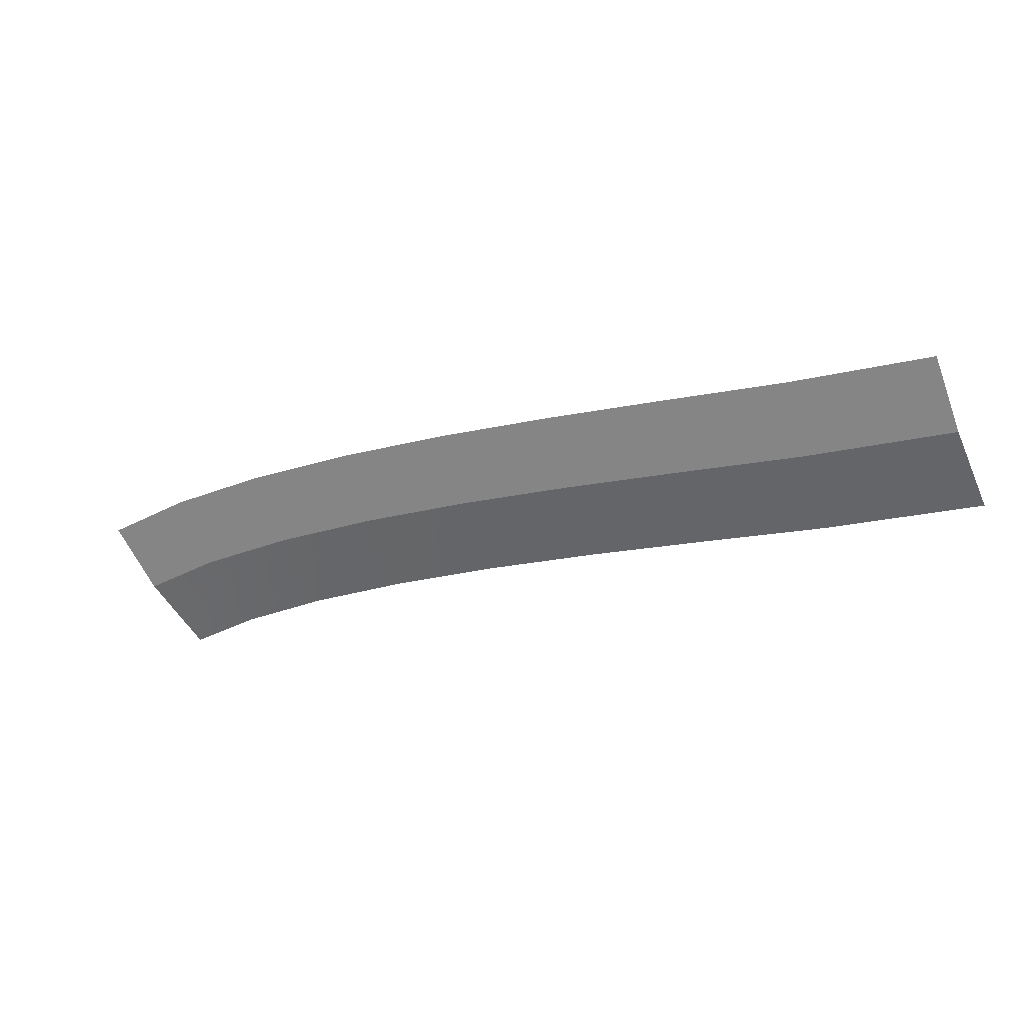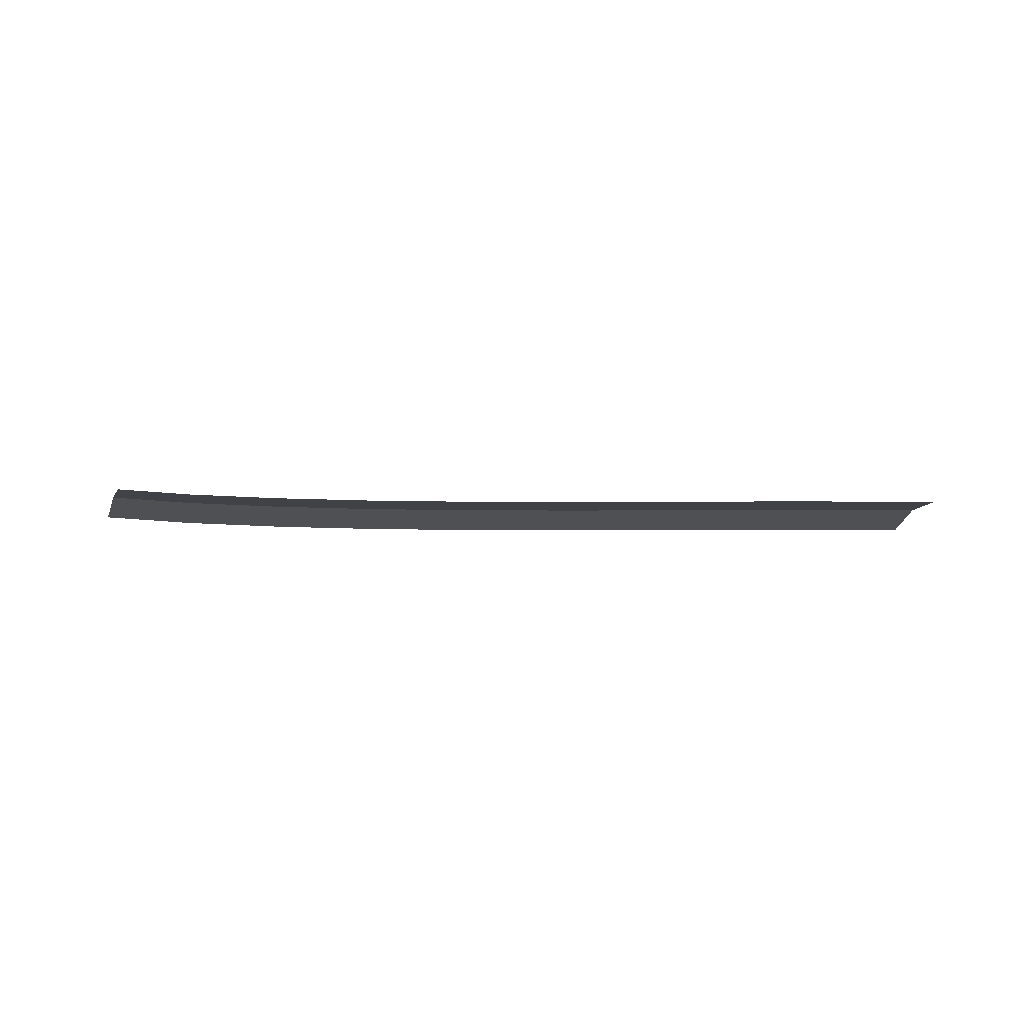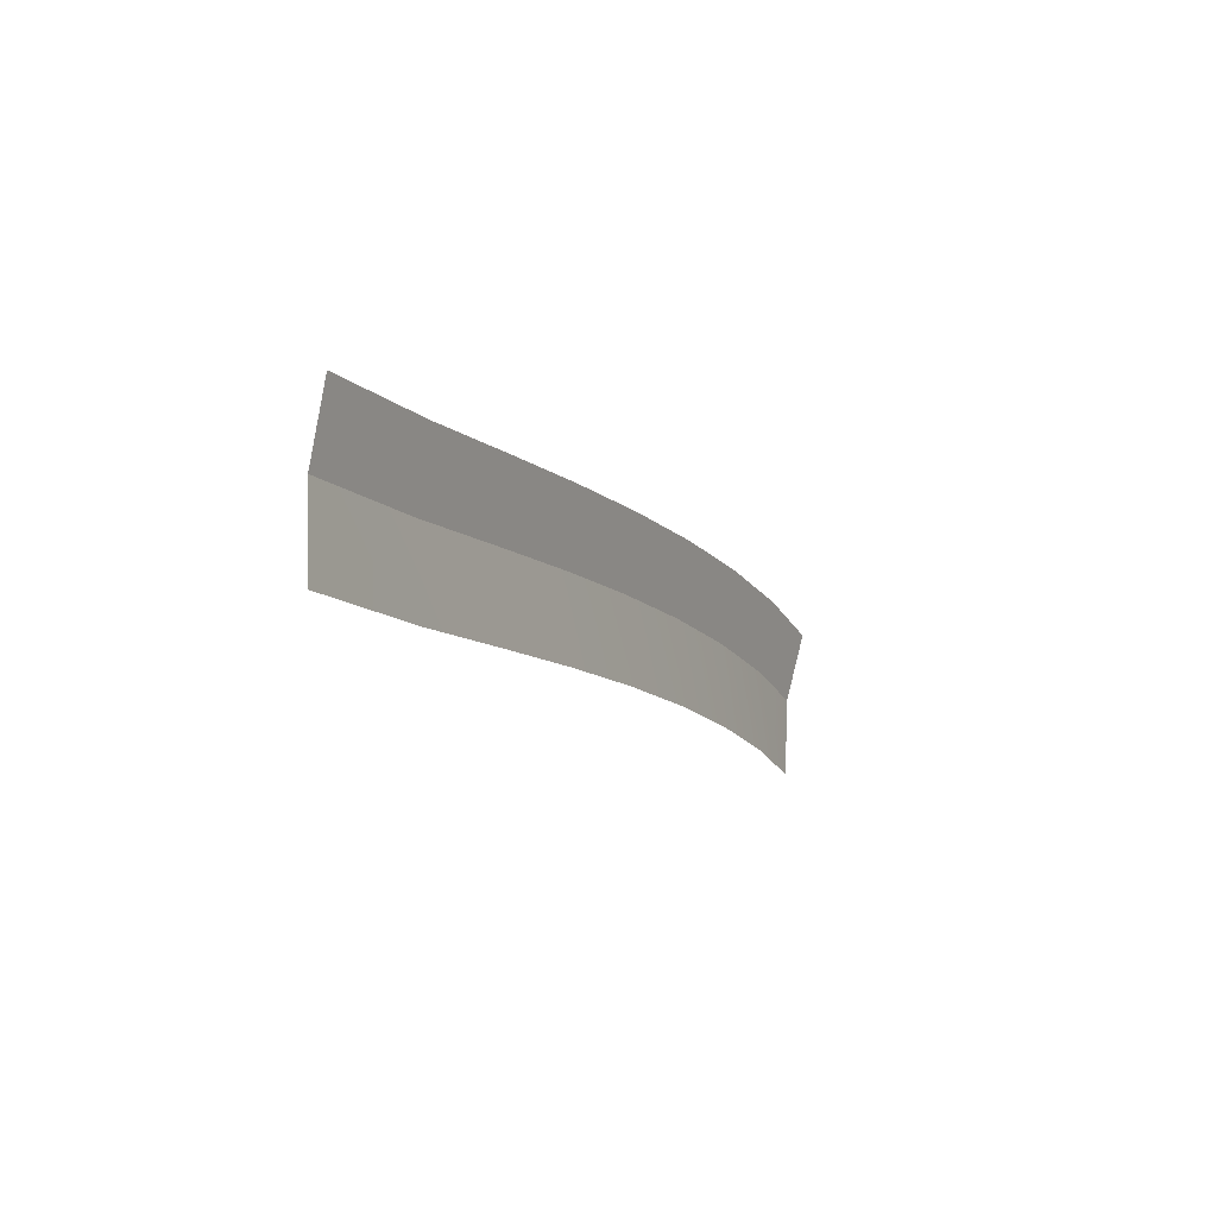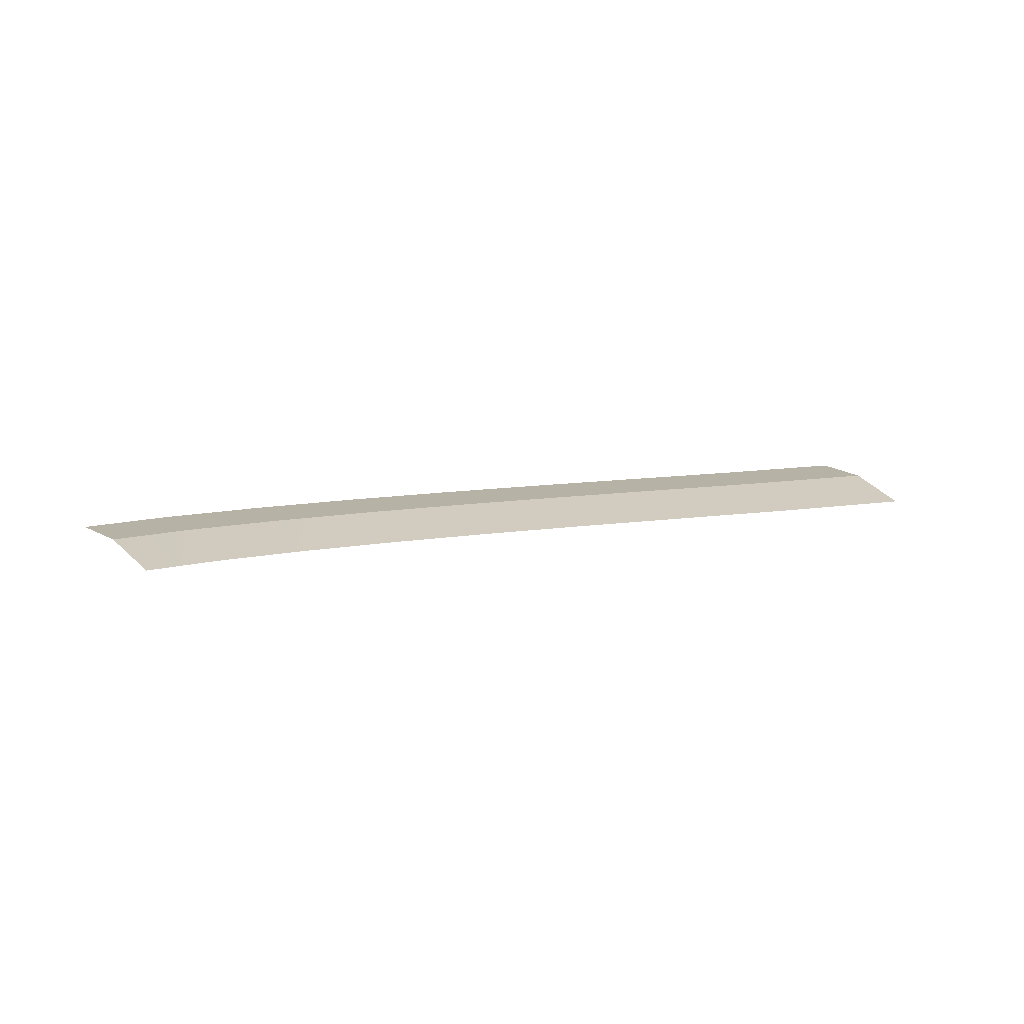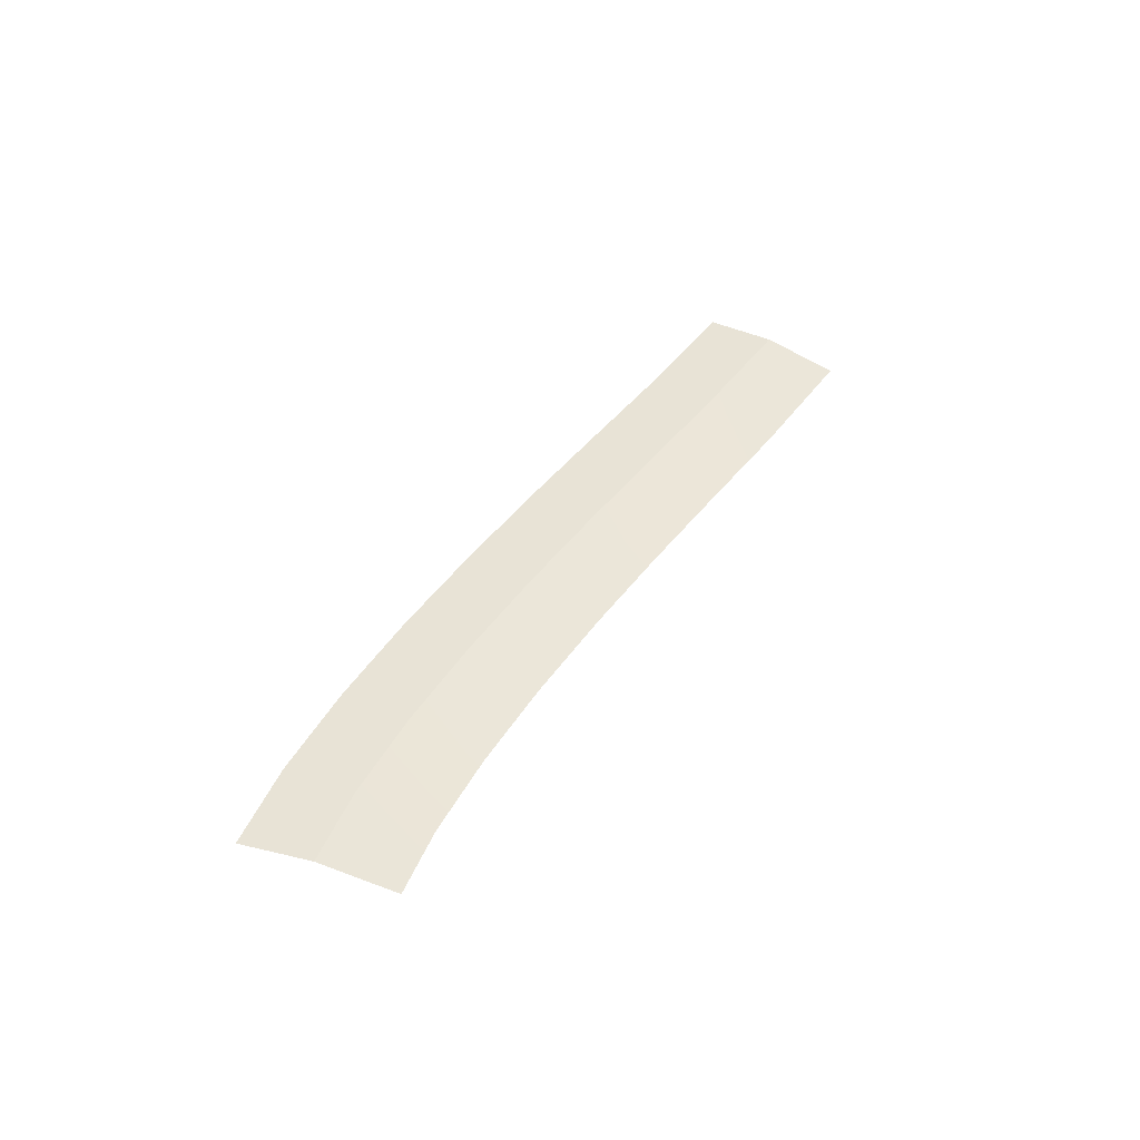
<metadata>
{"format":"obj","ext":"obj","renderer":"f3d","projection":"perspective","resolution":1024,"background":"white","views":[{"elev":23.3,"azim":-158.6,"up":"+Z"},{"elev":-18.7,"azim":-163.4,"up":"+Y"},{"elev":8.6,"azim":-63.3,"up":"+Z"},{"elev":12.2,"azim":177.0,"up":"+Y"},{"elev":41.6,"azim":139.5,"up":"+Y"}]}
</metadata>
<code>
g SCutL0
v -177.5 0.03 373.2
v -177.5 0.03 373.2
v -176.4 0.03 376
v -176.4 0.03 376
v -178.6 -0.67 370.1
v -178.6 -0.67 370.1
v -177.5 0.03 373.2
v -177.5 0.03 373.2
v -171.7 0.03 371.4
v -171.7 0.03 371.4
v -170.9 0.03 374.3
v -170.9 0.03 374.3
v -172.6 -0.67 368.3
v -172.6 -0.67 368.3
v -171.7 0.03 371.4
v -171.7 0.03 371.4
v -166.9 0.03 370
v -166.9 0.03 370
v -166 0.03 372.9
v -166 0.03 372.9
v -167.7 -0.67 366.9
v -167.7 -0.67 366.9
v -166.9 0.03 370
v -166.9 0.03 370
v -162.2 0.03 368.6
v -162.2 0.03 368.6
v -161.3 0.03 371.5
v -161.3 0.03 371.5
v -163.1 -0.67 365.5
v -163.1 -0.67 365.5
v -162.2 0.03 368.6
v -162.2 0.03 368.6
v -157.6 0.03 367.2
v -157.6 0.03 367.2
v -156.7 0.03 370.1
v -156.7 0.03 370.1
v -158.6 -0.67 364.2
v -158.6 -0.67 364.2
v -157.6 0.03 367.2
v -157.6 0.03 367.2
v -153.3 0.03 365.8
v -153.3 0.03 365.8
v -152.2 0.03 368.6
v -152.2 0.03 368.6
v -154.3 -0.67 362.7
v -154.3 -0.67 362.7
v -153.3 0.03 365.8
v -153.3 0.03 365.8
v -149.1 0.03 364.2
v -149.1 0.03 364.2
v -148 0.03 367
v -148 0.03 367
v -150.4 -0.67 361.2
v -150.4 -0.67 361.2
v -149.1 0.03 364.2
v -149.1 0.03 364.2
v -145.4 0.03 362.5
v -145.4 0.03 362.5
v -144.1 0.03 365.2
v -144.1 0.03 365.2
v -146.9 -0.67 359.6
v -146.9 -0.67 359.6
v -145.4 0.03 362.5
v -145.4 0.03 362.5
v -142.4 0.03 360.8
v -142.4 0.03 360.8
v -140.7 0.03 363.3
v -140.7 0.03 363.3
v -144.2 -0.67 358.1
v -144.2 -0.67 358.1
v -142.4 0.03 360.8
v -142.4 0.03 360.8
f 9 1 3
f 11 9 3
f 13 5 7
f 15 13 7
f 17 9 11
f 19 17 11
f 21 13 15
f 23 21 15
f 25 17 19
f 27 25 19
f 29 21 23
f 31 29 23
f 33 25 27
f 35 33 27
f 37 29 31
f 39 37 31
f 41 33 35
f 43 41 35
f 45 37 39
f 47 45 39
f 49 41 43
f 51 49 43
f 53 45 47
f 55 53 47
f 57 49 51
f 59 57 51
f 61 53 55
f 63 61 55
f 65 57 59
f 67 65 59
f 69 61 63
f 71 69 63

</code>
